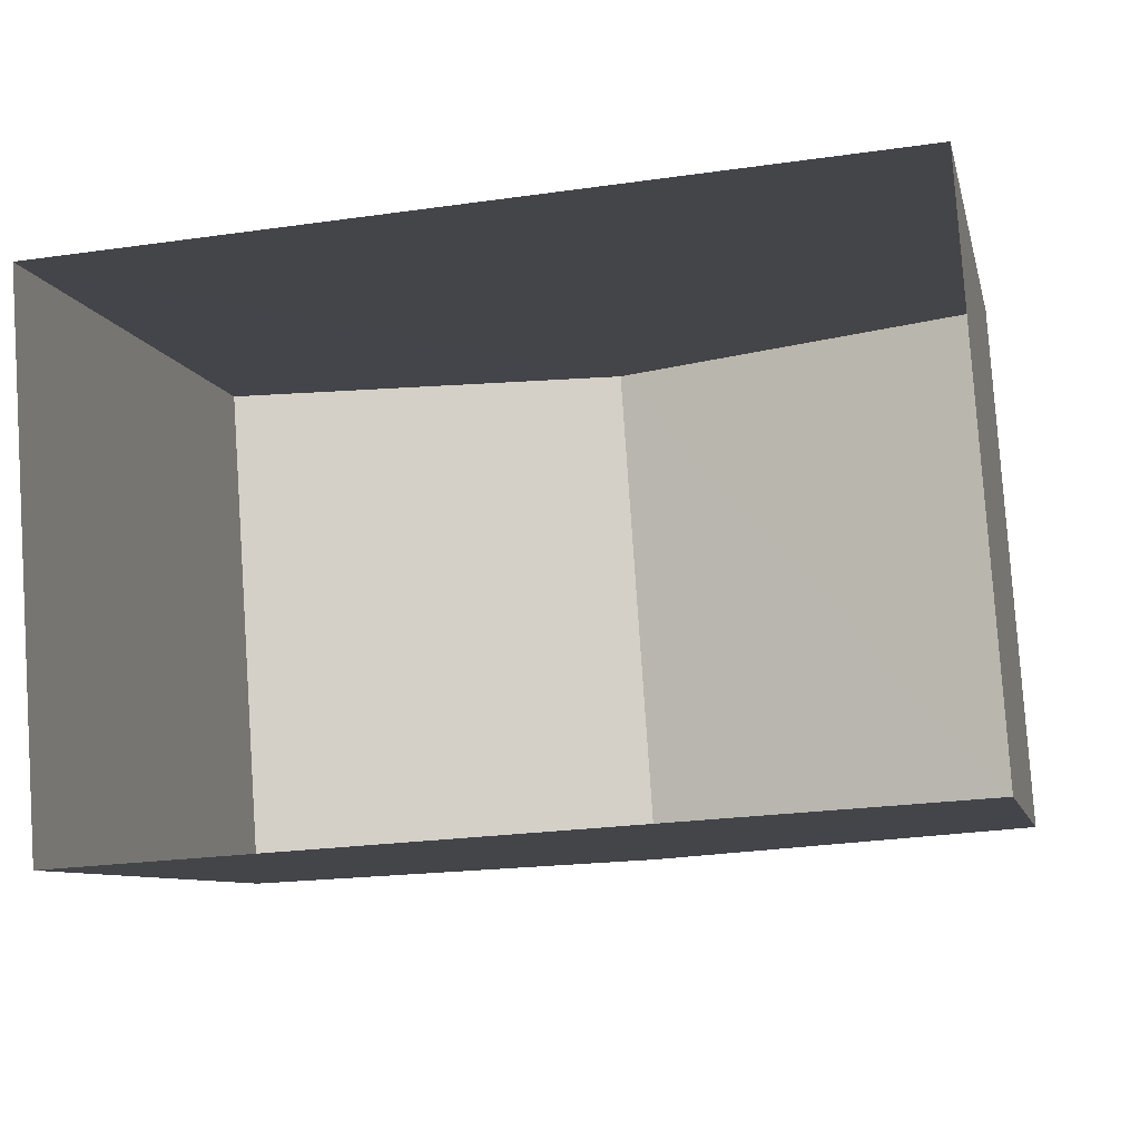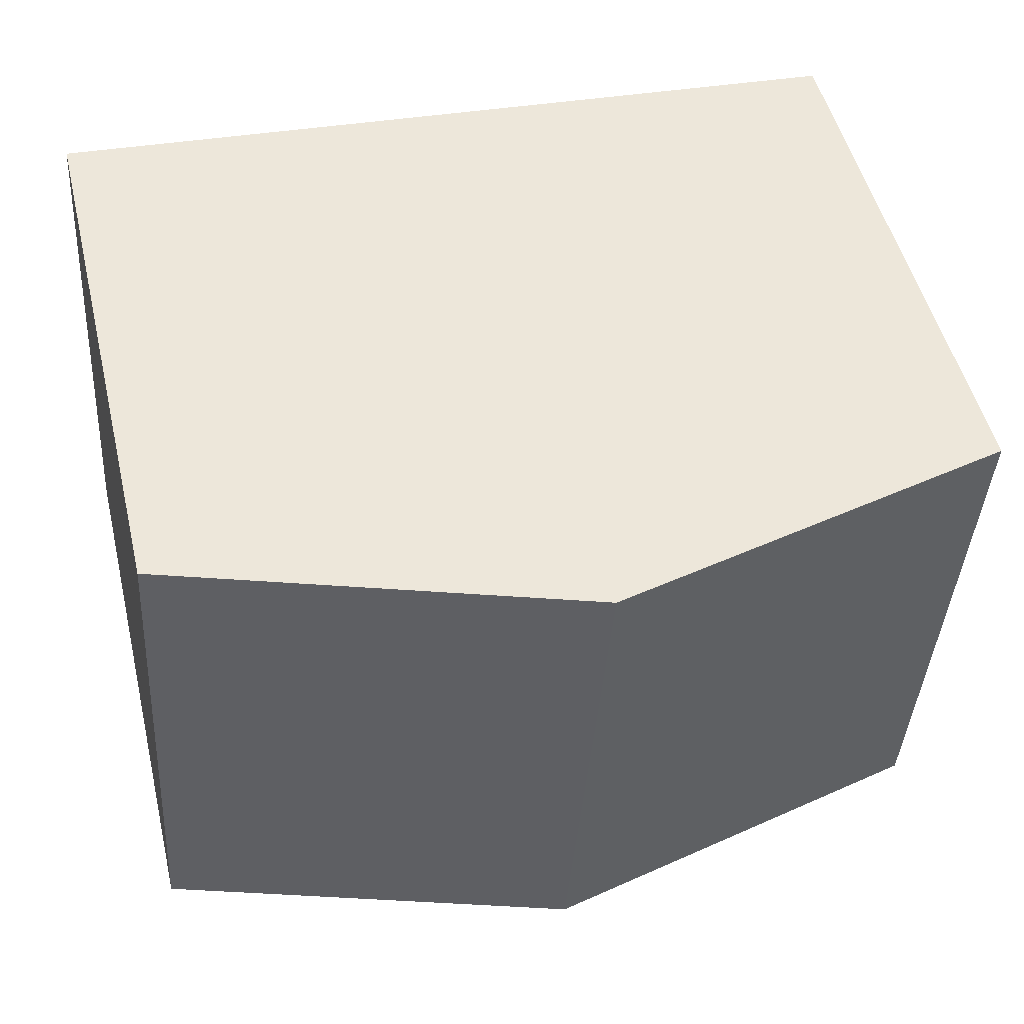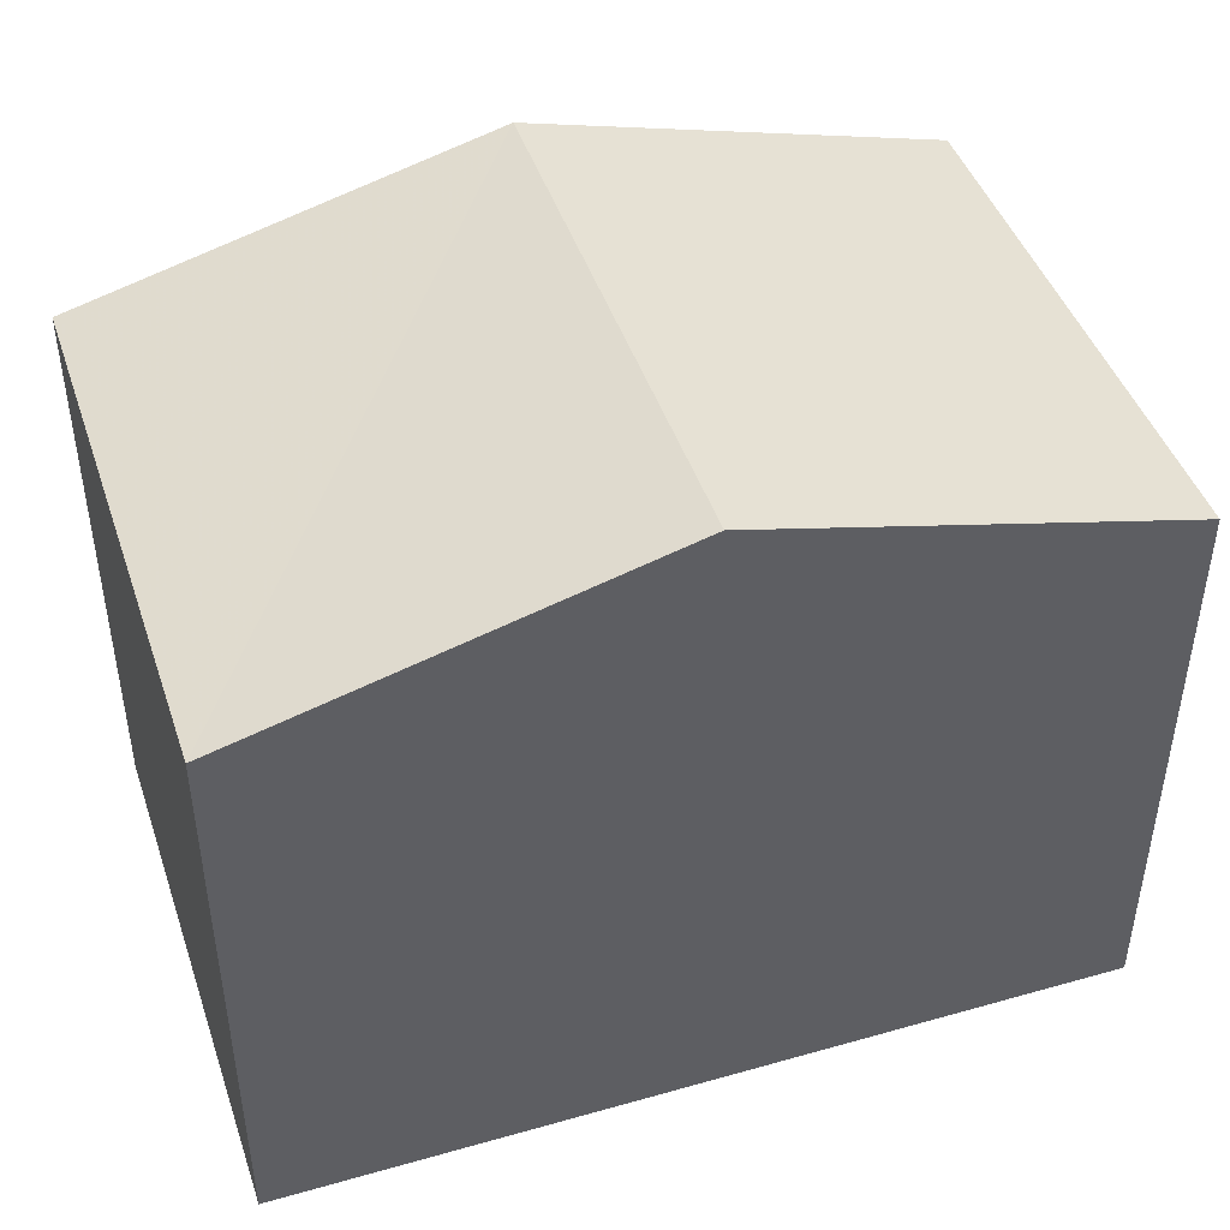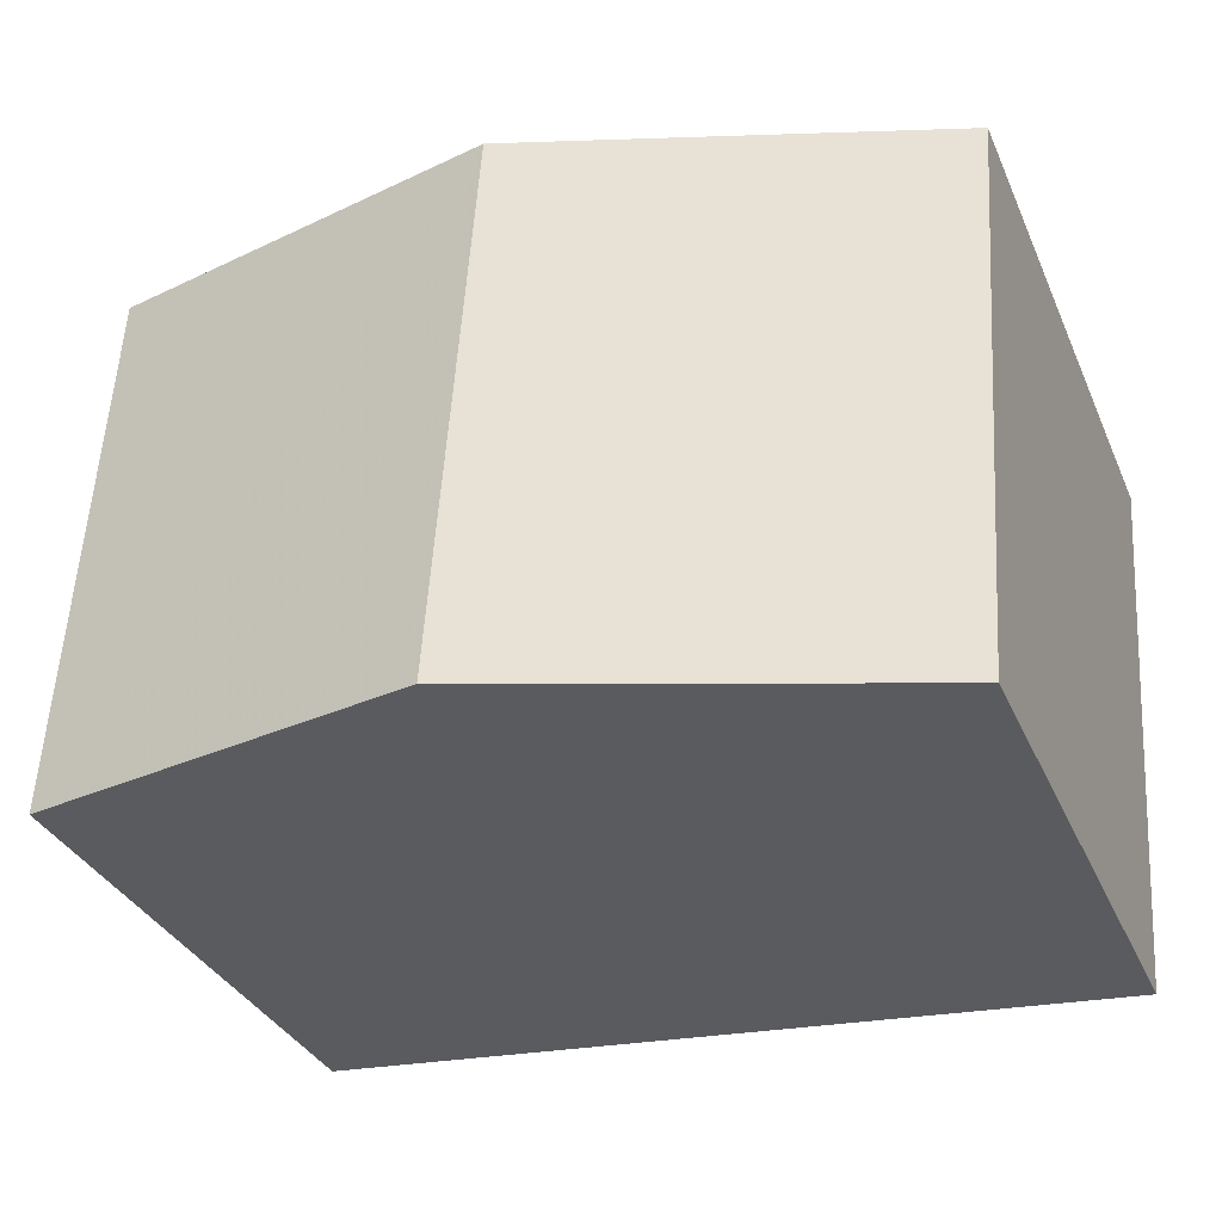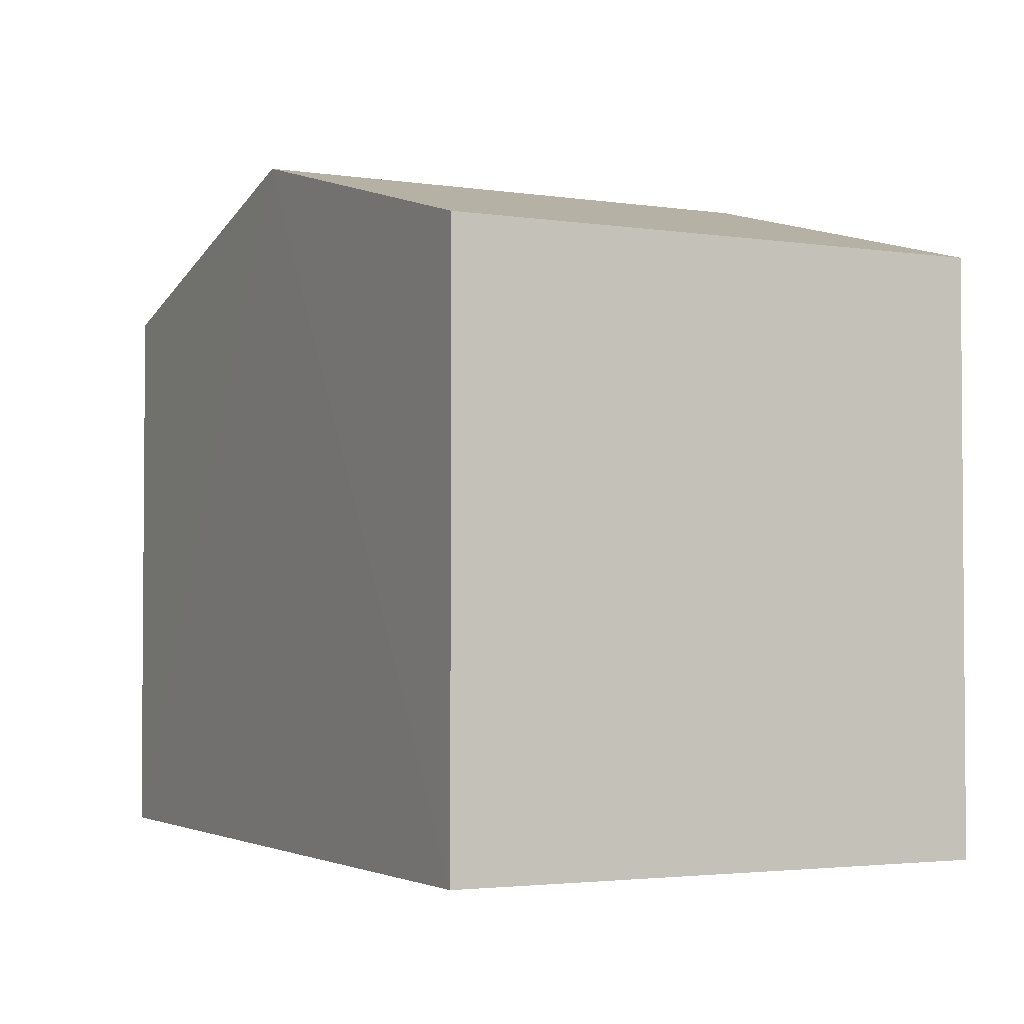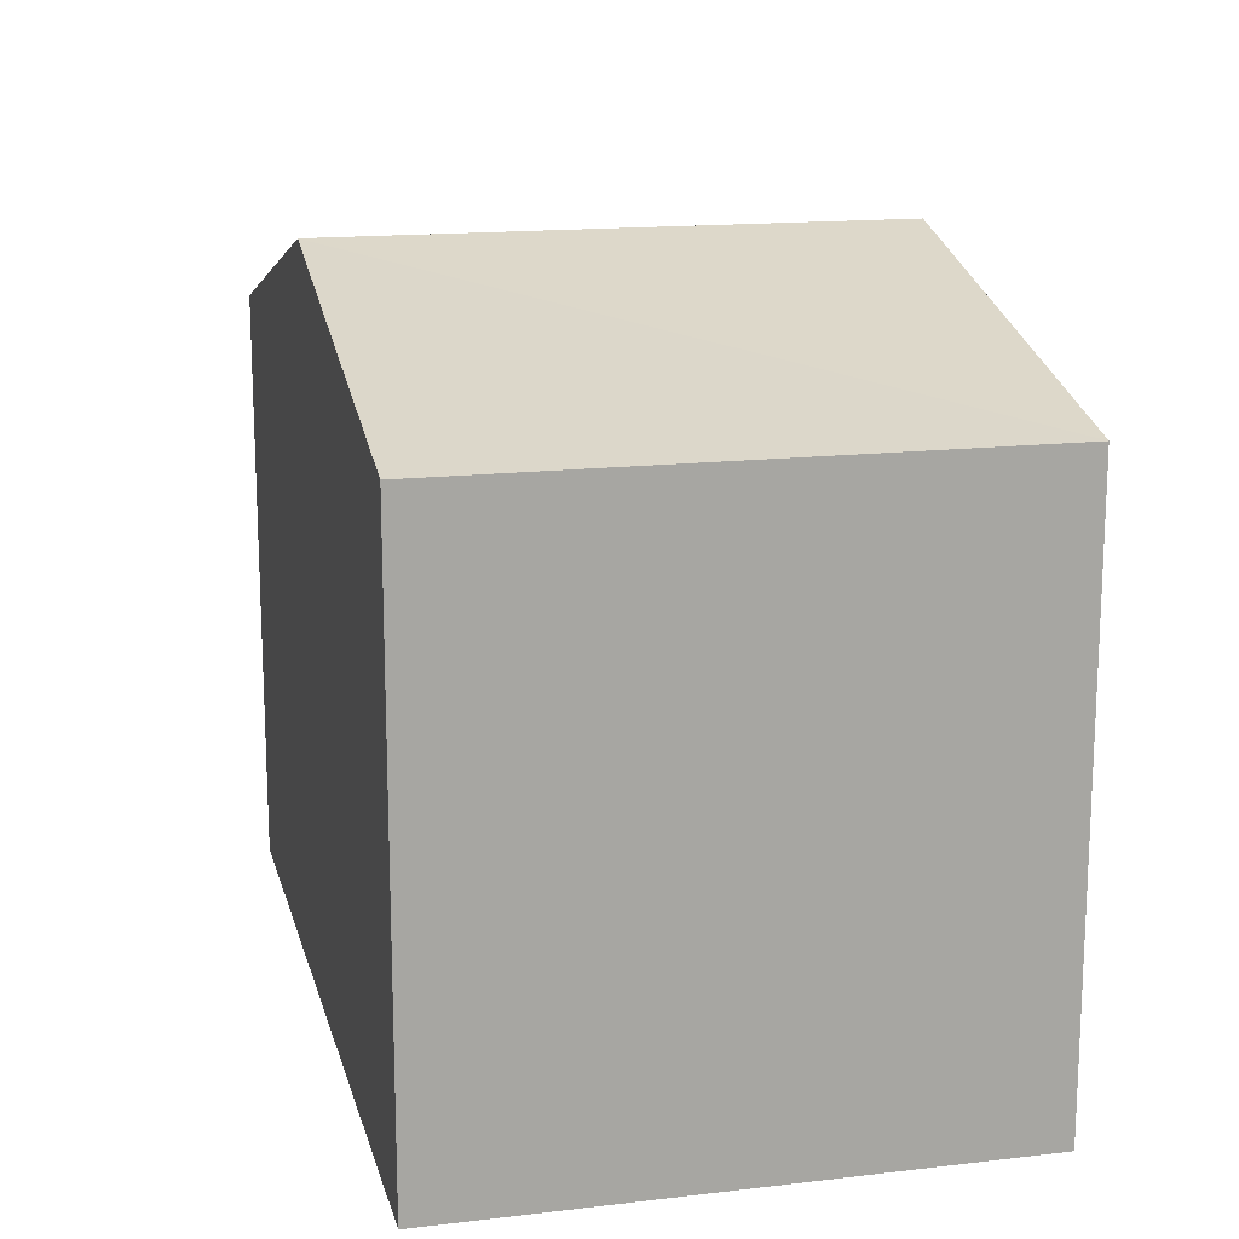
<metadata>
{"format":"obj","ext":"obj","renderer":"f3d","projection":"perspective","resolution":1024,"background":"white","views":[{"elev":-8.3,"azim":-167.7,"up":"+Y"},{"elev":50.4,"azim":-13.4,"up":"+Y"},{"elev":44.9,"azim":-21.9,"up":"+Z"},{"elev":-33.3,"azim":21.2,"up":"+Y"},{"elev":-2.9,"azim":59.1,"up":"+Z"},{"elev":15.7,"azim":72.7,"up":"+Z"}]}
</metadata>
<code>
v -3.73e+05 -1.039e+05 29.38
v -3.73e+05 -1.039e+05 29.38
v -3.73e+05 -1.039e+05 29.38
v -3.73e+05 -1.039e+05 29.38
v -3.73e+05 -1.039e+05 34.2
v -3.73e+05 -1.039e+05 33.42
v -3.73e+05 -1.039e+05 34.2
v -3.73e+05 -1.039e+05 33.42
v -3.73e+05 -1.039e+05 33.42
v -3.73e+05 -1.039e+05 33.42
f 1 2 3
f 4 1 3
f 5 6 7
f 5 8 6
f 7 9 5
f 7 10 9
f 6 1 7
f 1 4 7
f 4 10 7
f 8 2 1
f 6 8 1
f 9 4 3
f 9 10 4
f 9 3 5
f 3 2 5
f 2 8 5

</code>
